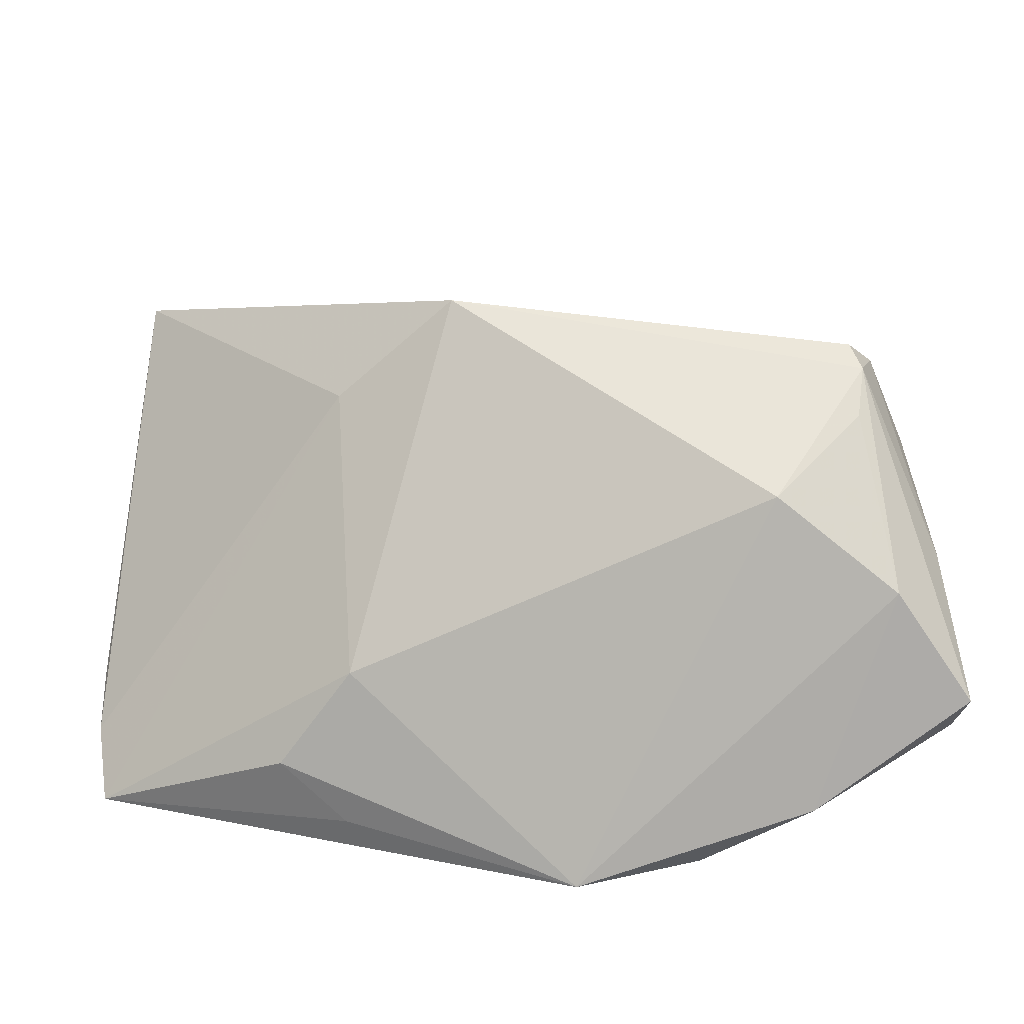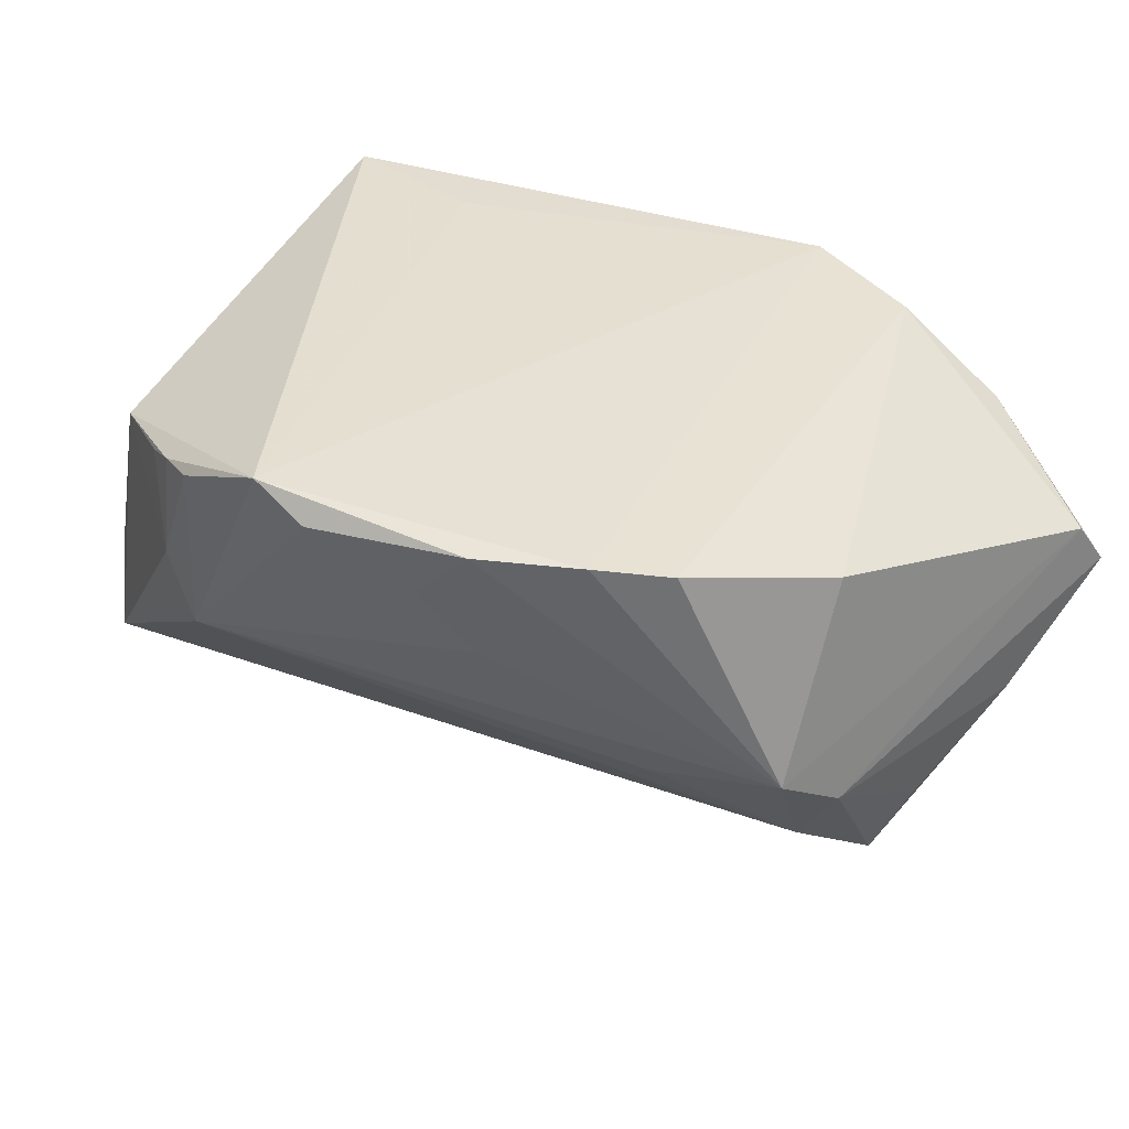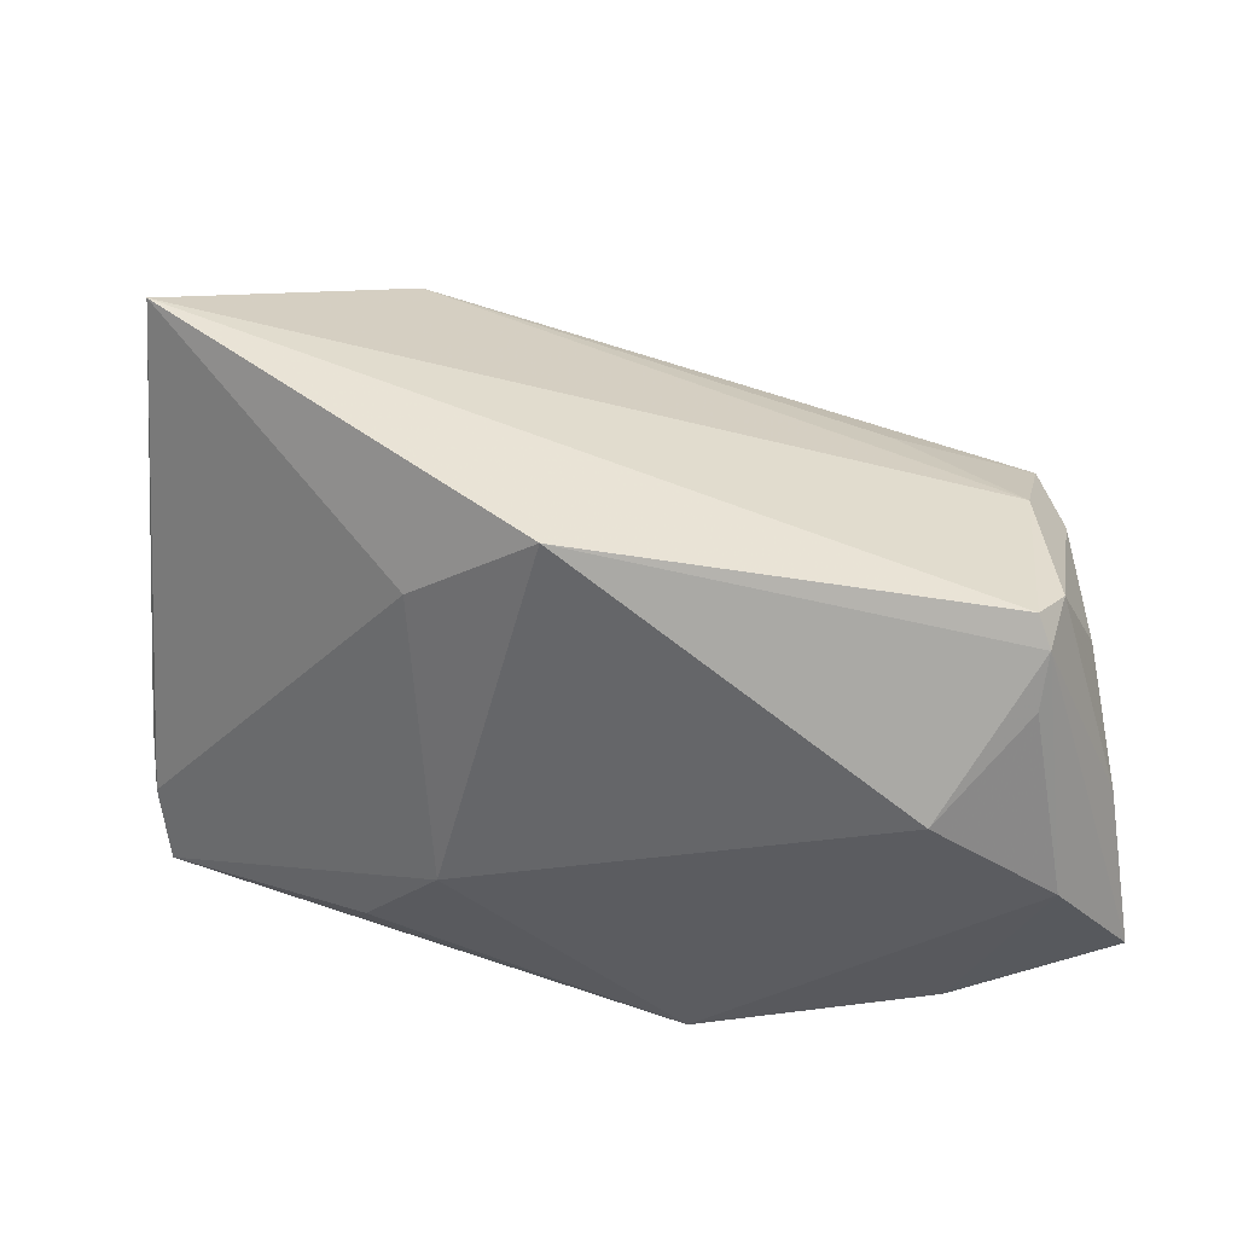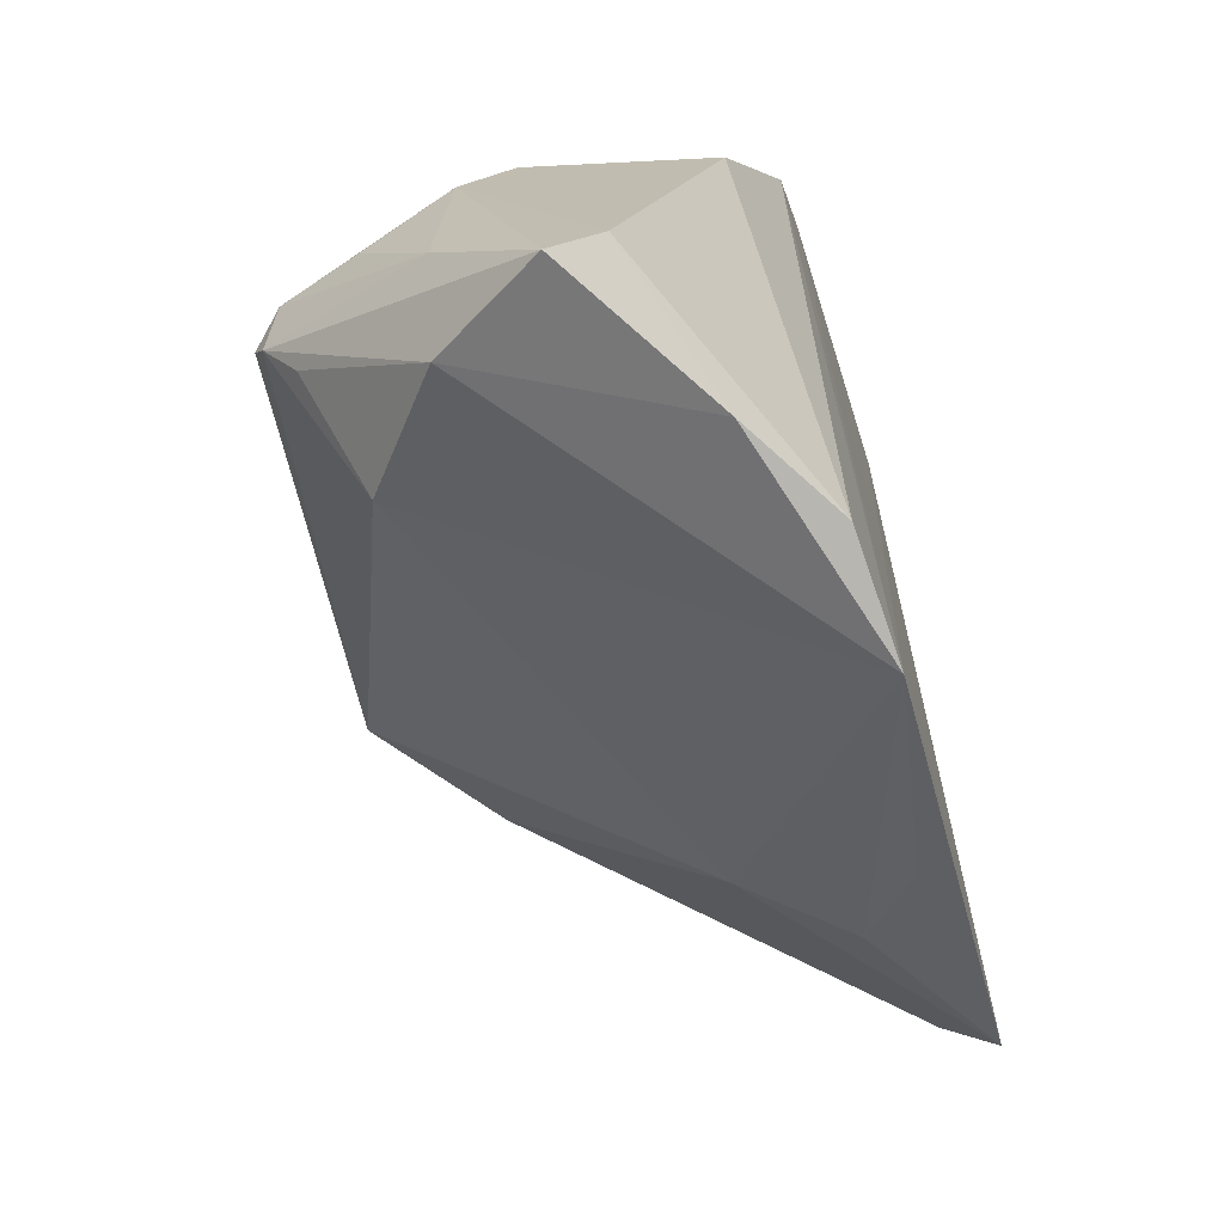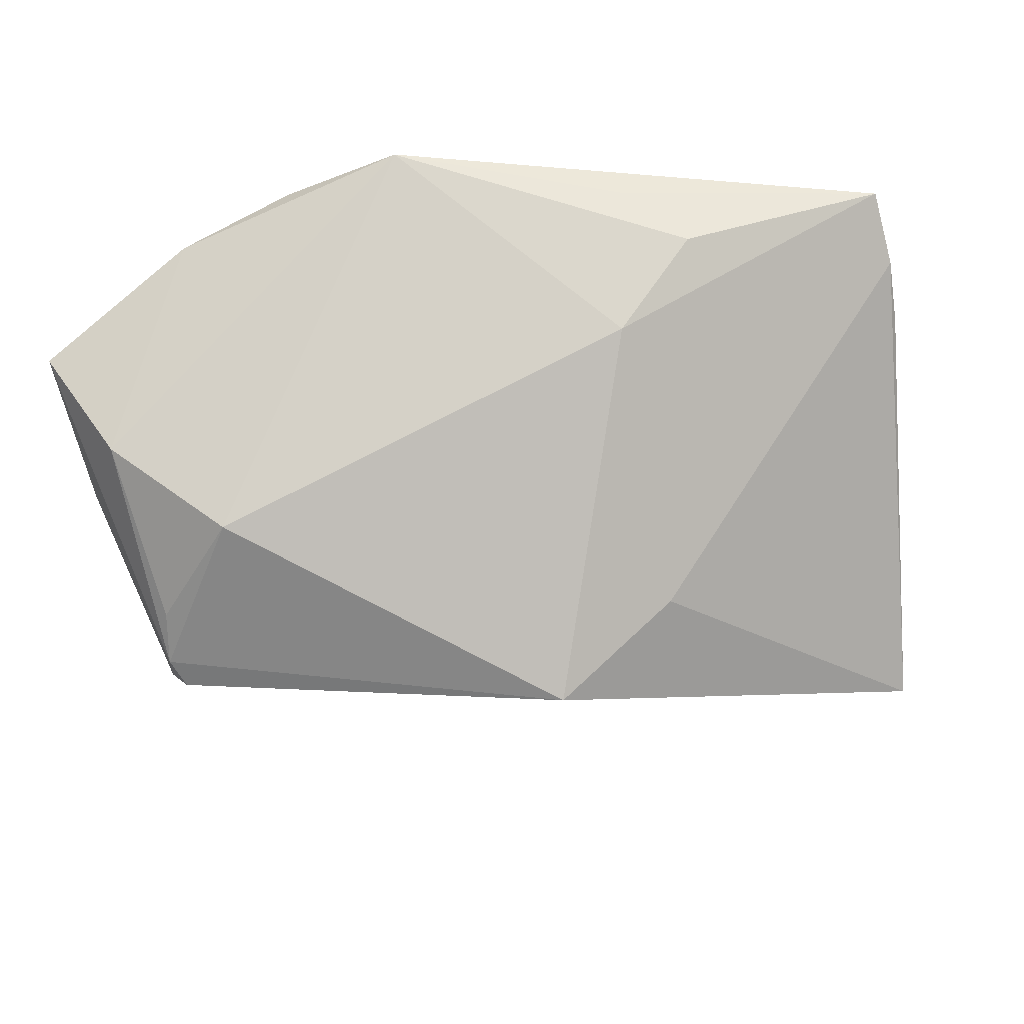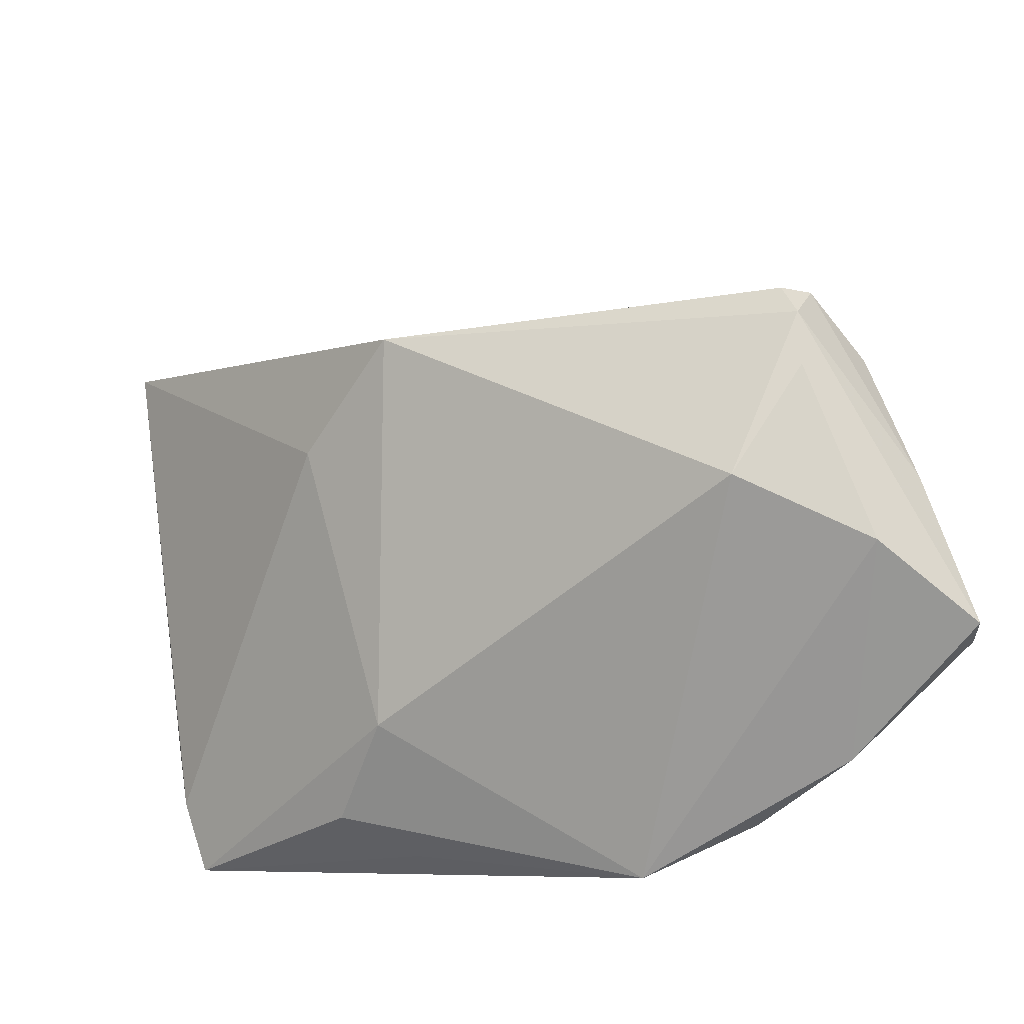
<metadata>
{"format":"obj","ext":"obj","renderer":"f3d","projection":"perspective","resolution":1024,"background":"white","views":[{"elev":-62.2,"azim":-178.7,"up":"+Y"},{"elev":37.4,"azim":-138.9,"up":"+Z"},{"elev":-15.4,"azim":-178.4,"up":"+Y"},{"elev":-61.8,"azim":-74.5,"up":"+Y"},{"elev":-33.7,"azim":11.8,"up":"+Z"},{"elev":-54.5,"azim":-162.0,"up":"+Y"}]}
</metadata>
<code>
v -0.04083 0.008818 -0.01075
v -0.01374 0.02972 0.01271
v 0.02952 0.03417 0.02067
v -0.04543 0.008271 -0.00331
v 0.02615 0.03688 0.009916
v 0.05093 -0.006958 0.01785
v -0.03309 0.02135 0.02727
v -0.04334 0.01592 0.002133
v -0.03367 -0.03578 0.02006
v -0.02808 0.01819 -0.002962
v 0.02092 0.03718 0.02274
v -0.04882 -0.01886 -0.00332
v -0.04238 -0.003953 -0.02116
v 0.02733 -0.02727 0.018
v 0.04667 0.02876 -0.01282
v 0.02114 0.03782 0.003267
v -0.04205 0.006035 0.02301
v 0.05111 -0.01295 0.02207
v -0.04061 -0.009709 -0.02278
v -0.04991 -0.02856 0.01357
v -0.006698 -0.03795 0.02849
v -0.02956 -0.02471 -0.01424
v -0.05111 -0.0322 0.008121
v 0.03202 -0.01833 0.02849
v -0.03968 -0.01466 -0.01917
v -0.0428 -0.02936 -0.004307
v -0.008968 0.03318 0.02004
v 0.0436 0.0187 0.01701
v 0.02014 -0.002213 -0.01722
v 0.001697 0.03795 0.02576
v 0.04625 0.02744 -0.001852
v 0.006435 -0.0006288 -0.02849
v -0.02601 0.0263 0.02759
v -0.04615 -0.005993 -0.01178
v -0.02102 -0.03485 0.02738
v 0.02553 0.03571 0.02208
v 0.04664 0.02922 -0.0157
v -0.03943 -0.006467 -0.02435
v 0.008717 0.03795 0.02849
v 0.03877 0.02991 0.01919
v -0.01571 0.03238 0.02725
v 0.0502 -0.01932 0.02814
v 0.01989 -0.0296 0.02473
v 0.01873 -0.02567 0.00689
f 21 35 9
f 23 26 9
f 9 26 21
f 37 40 31
f 40 39 42
f 20 9 35
f 23 9 20
f 41 39 30
f 30 39 16
f 16 39 11
f 24 39 21
f 21 42 24
f 24 42 39
f 32 37 29
f 29 44 32
f 42 44 29
f 15 37 31
f 31 40 28
f 40 42 28
f 32 44 22
f 21 26 22
f 22 44 21
f 36 39 40
f 36 11 39
f 21 44 14
f 14 44 42
f 18 29 37
f 42 29 18
f 18 28 42
f 19 26 23
f 32 22 19
f 16 37 1
f 2 8 41
f 16 8 2
f 17 8 20
f 17 20 35
f 3 36 40
f 16 11 5
f 11 36 5
f 5 37 16
f 36 3 5
f 40 37 5
f 5 3 40
f 43 42 21
f 21 14 43
f 43 14 42
f 37 15 6
f 6 18 37
f 6 15 31
f 31 28 6
f 28 18 6
f 25 22 26
f 26 19 25
f 25 19 22
f 32 19 38
f 38 19 13
f 38 37 32
f 38 1 37
f 13 1 38
f 10 8 16
f 16 1 10
f 10 1 8
f 41 30 27
f 27 2 41
f 27 30 16
f 16 2 27
f 12 34 13
f 12 19 23
f 13 19 12
f 13 34 4
f 4 1 13
f 8 1 4
f 34 12 4
f 4 12 23
f 23 20 4
f 20 8 4
f 7 17 35
f 7 35 21
f 8 17 7
f 21 39 33
f 33 7 21
f 33 39 41
f 41 8 33
f 8 7 33

</code>
